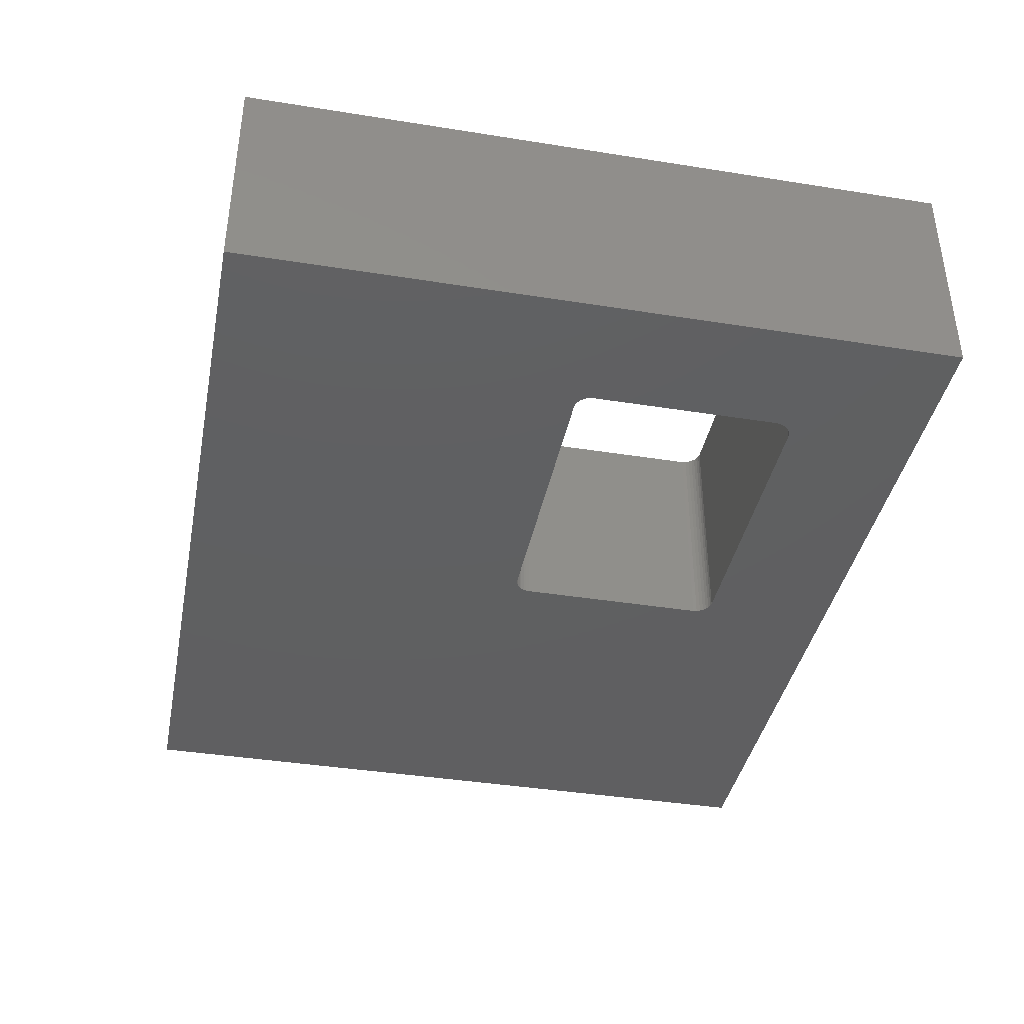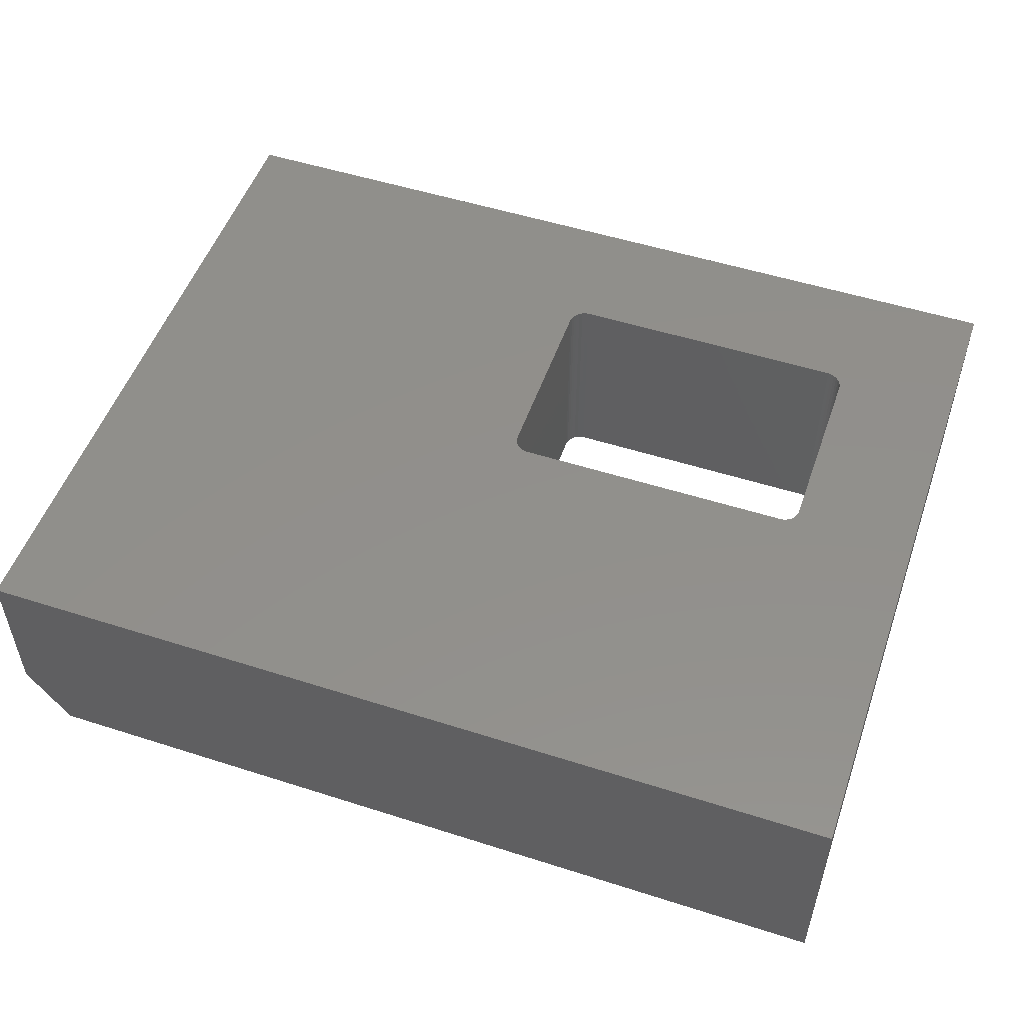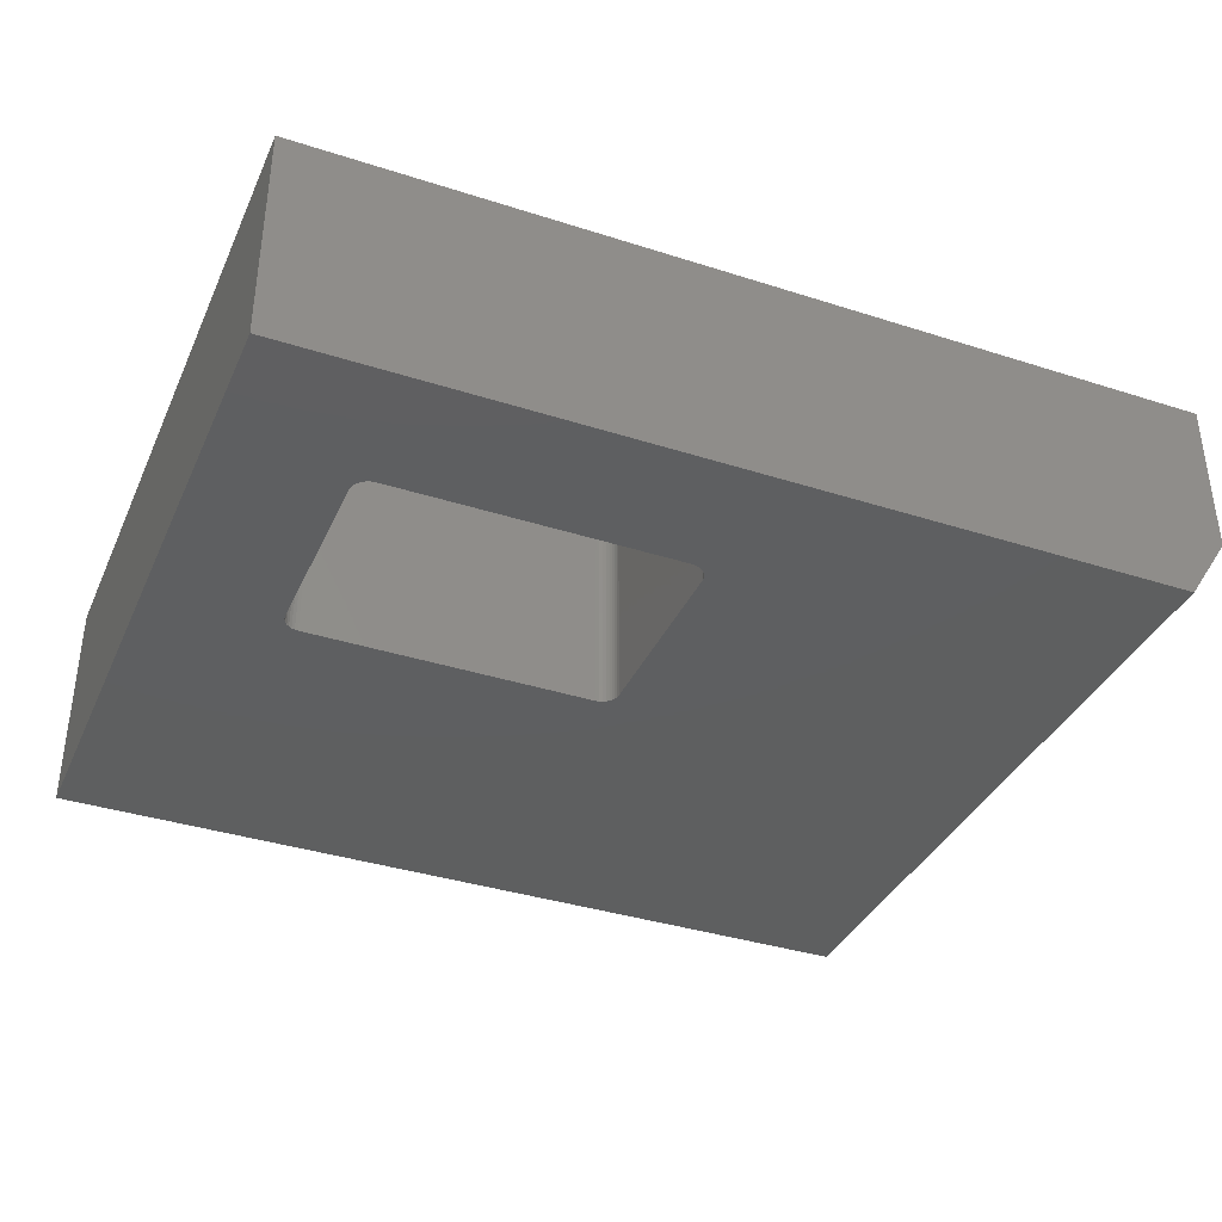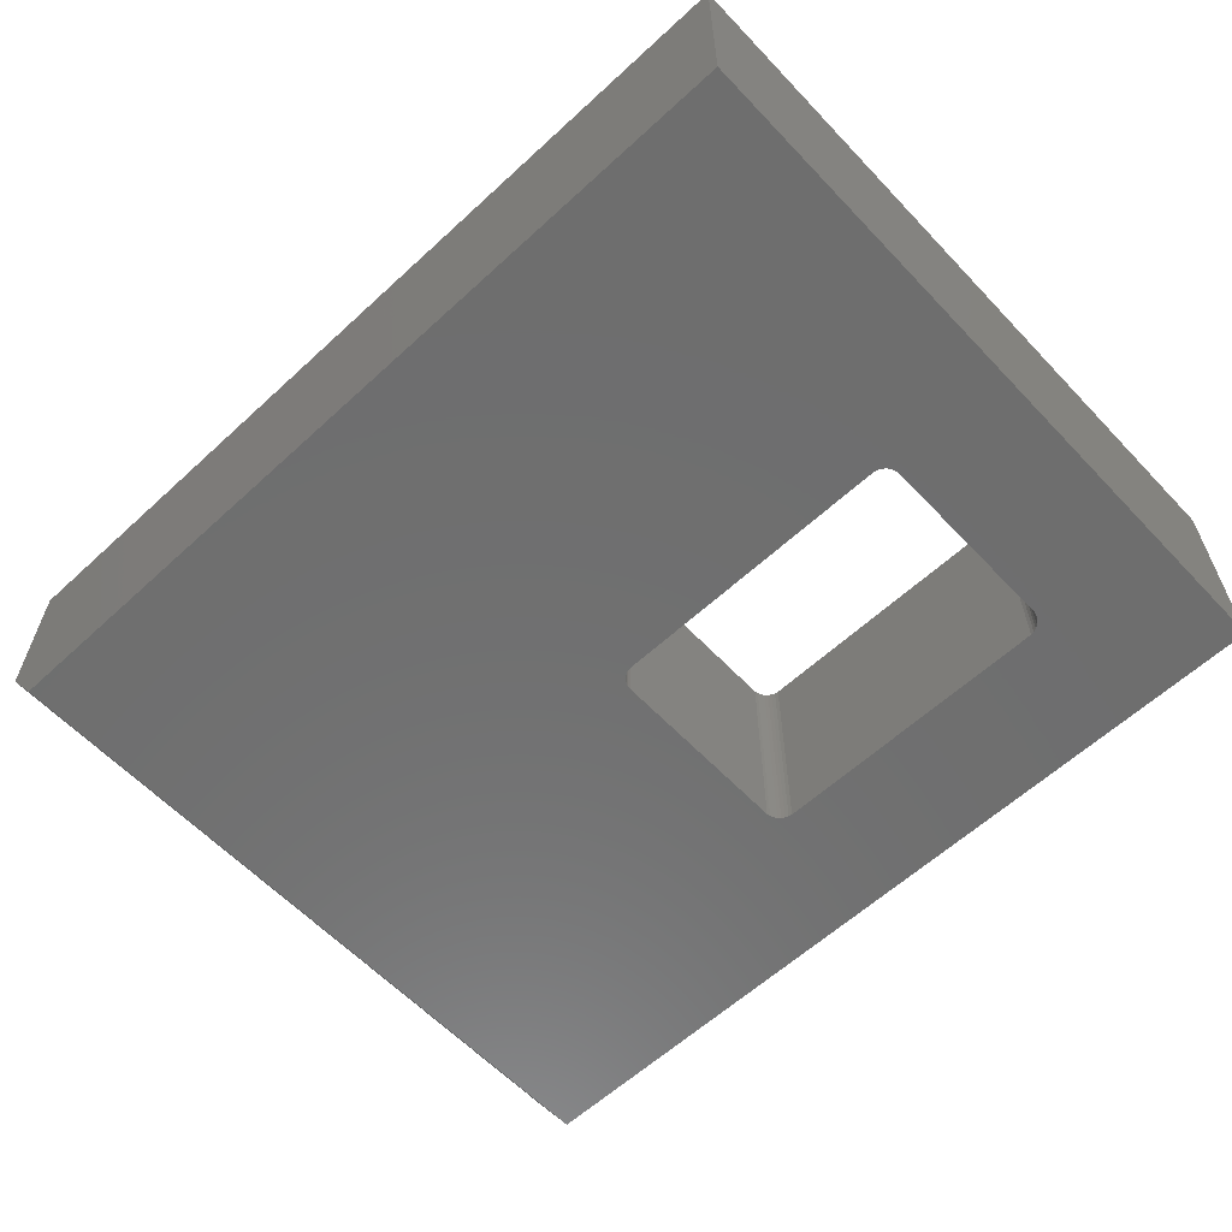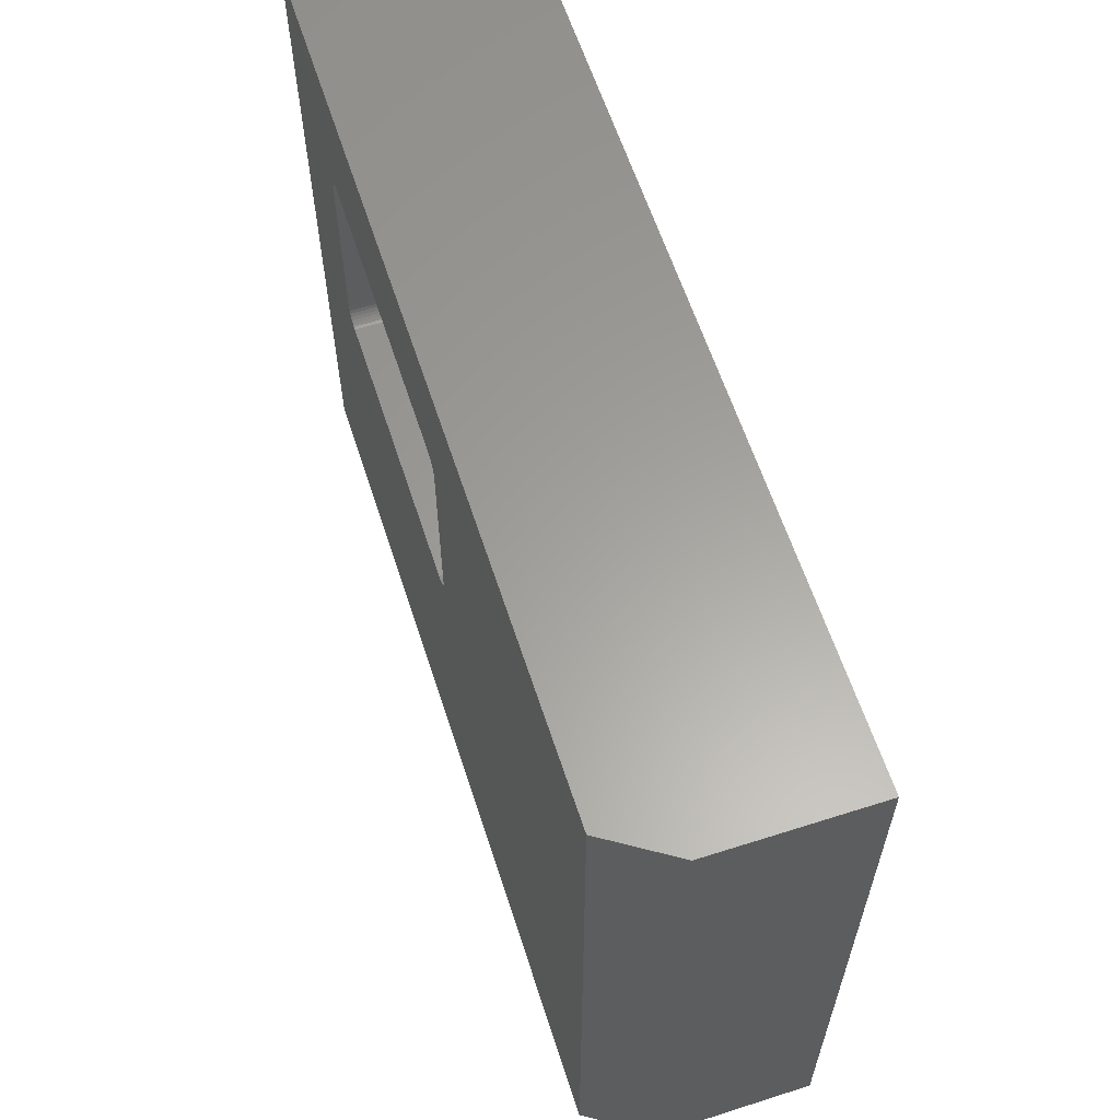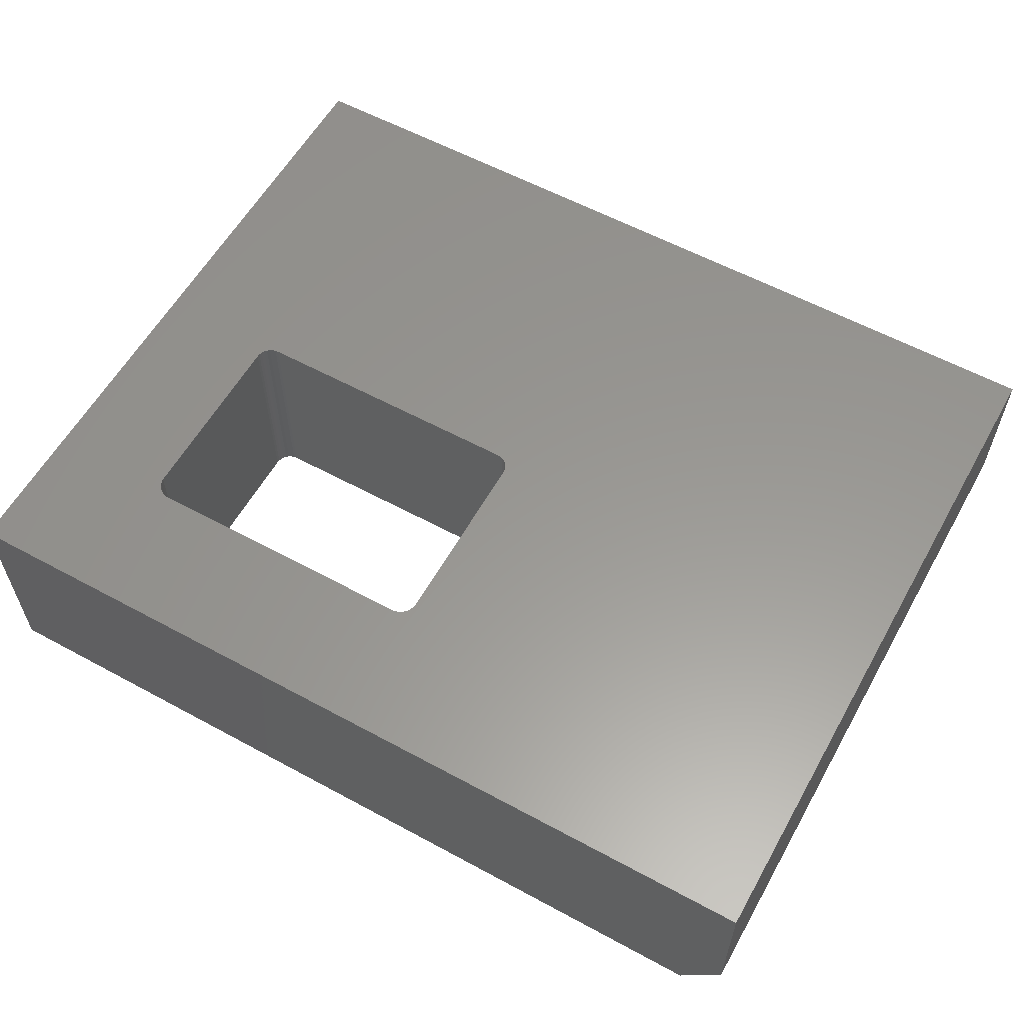
<metadata>
{"format":"stl","ext":"stl","renderer":"f3d","projection":"perspective","resolution":1024,"background":"white","views":[{"elev":-39.7,"azim":78.8,"up":"+Z"},{"elev":51.9,"azim":19.1,"up":"+Z"},{"elev":-37.0,"azim":157.5,"up":"+Z"},{"elev":-60.5,"azim":43.2,"up":"+Z"},{"elev":61.3,"azim":-108.0,"up":"+Y"},{"elev":58.8,"azim":-150.8,"up":"+Z"}]}
</metadata>
<code>
# stl→obj: 82 verts, 164 faces
v 0.00831 0.01119 0
v 0.01261 0.00766 0.375
v 0.01261 0.00766 0
v 0.01751 0.005038 0.375
v 0.01751 0.005038 0
v 0.02284 0.003423 0.375
v 0.02284 0.003423 0
v 0.02837 0.002878 0.375
v 0.02837 0.002878 0
v 0.00831 0.01119 0.375
v 0.004781 0.01549 0
v 0.004781 0.01549 0.375
v 0.00216 0.02039 0
v 0.00216 0.02039 0.375
v 0.0005452 0.02571 0
v 0.0005452 0.02571 0.375
v 0 0.03125 0
v 0 0.03125 0.375
v 0.5107 0.002878 0.375
v 0.5107 0.002878 0
v 0.5308 0.01119 0
v 0.5343 0.01549 0.375
v 0.5343 0.01549 0
v 0.5369 0.02039 0.375
v 0.5369 0.02039 0
v 0.5385 0.02571 0.375
v 0.5385 0.02571 0
v 0.5391 0.03125 0.375
v 0.5391 0.03125 0
v 0.5308 0.01119 0.375
v 0.5265 0.00766 0
v 0.5265 0.00766 0.375
v 0.5215 0.005038 0
v 0.5215 0.005038 0.375
v 0.5162 0.003423 0
v 0.5162 0.003423 0.375
v 0.5391 0.3433 0.375
v 0.5391 0.3433 0
v 0.5319 0.3662 0
v 0.5276 0.3705 0.375
v 0.5276 0.3705 0
v 0.5224 0.3739 0.375
v 0.5224 0.3739 0
v 0.5167 0.3762 0.375
v 0.5167 0.3762 0
v 0.5107 0.3774 0.375
v 0.5107 0.3774 0
v 0.5319 0.3662 0.375
v 0.5354 0.3612 0
v 0.5354 0.3612 0.375
v 0.5378 0.3555 0
v 0.5378 0.3555 0.375
v 0.539 0.3495 0
v 0.539 0.3495 0.375
v 0.02837 0.3774 0.375
v 0.02837 0.3774 0
v 0.007135 0.3662 0
v 0.003683 0.3612 0.375
v 0.003683 0.3612 0
v 0.00129 0.3555 0.375
v 0.00129 0.3555 0
v 4.617e-05 0.3495 0.375
v 4.617e-05 0.3495 0
v 6.939e-18 0.3433 0.375
v 6.939e-18 0.3433 0
v 0.007135 0.3662 0.375
v 0.01151 0.3705 0
v 0.01151 0.3705 0.375
v 0.01664 0.3739 0
v 0.01664 0.3739 0.375
v 0.02234 0.3762 0
v 0.02234 0.3762 0.375
v -0.75 -0.6016 0.375
v 0.75 -0.6016 0.375
v -0.75 0.5984 0.375
v 0.75 0.5984 0.375
v -0.6797 -0.6016 0
v 0.75 -0.6016 0
v -0.6797 0.5984 0
v 0.75 0.5984 0
v -0.75 0.5984 0.1094
v -0.75 -0.6016 0.1094
f 1 2 3
f 3 2 4
f 3 4 5
f 5 4 6
f 5 6 7
f 7 6 8
f 7 8 9
f 2 1 10
f 10 1 11
f 10 11 12
f 12 11 13
f 12 13 14
f 14 13 15
f 14 15 16
f 16 15 17
f 16 17 18
f 8 19 9
f 9 19 20
f 21 22 23
f 23 22 24
f 23 24 25
f 25 24 26
f 25 26 27
f 27 26 28
f 27 28 29
f 22 21 30
f 30 21 31
f 30 31 32
f 32 31 33
f 32 33 34
f 34 33 35
f 34 35 36
f 36 35 20
f 36 20 19
f 28 37 29
f 29 37 38
f 39 40 41
f 41 40 42
f 41 42 43
f 43 42 44
f 43 44 45
f 45 44 46
f 45 46 47
f 40 39 48
f 48 39 49
f 48 49 50
f 50 49 51
f 50 51 52
f 52 51 53
f 52 53 54
f 54 53 38
f 54 38 37
f 46 55 47
f 47 55 56
f 57 58 59
f 59 58 60
f 59 60 61
f 61 60 62
f 61 62 63
f 63 62 64
f 63 64 65
f 58 57 66
f 66 57 67
f 66 67 68
f 68 67 69
f 68 69 70
f 70 69 71
f 70 71 72
f 72 71 56
f 72 56 55
f 64 18 65
f 65 18 17
f 73 74 19
f 73 19 8
f 73 8 6
f 73 6 4
f 73 4 2
f 73 2 10
f 73 10 12
f 75 73 12
f 75 12 14
f 75 14 16
f 75 16 18
f 75 18 64
f 75 64 62
f 75 62 60
f 75 60 58
f 75 58 66
f 75 66 68
f 75 68 70
f 75 70 72
f 75 72 55
f 75 55 46
f 75 46 76
f 74 26 24
f 74 24 22
f 74 22 30
f 74 30 32
f 74 32 34
f 74 34 36
f 74 36 19
f 76 46 44
f 76 44 42
f 76 42 40
f 76 40 48
f 76 48 50
f 76 50 52
f 76 52 54
f 76 54 37
f 76 37 28
f 76 28 26
f 76 26 74
f 77 11 1
f 77 1 3
f 77 3 5
f 77 5 7
f 77 7 9
f 77 9 20
f 77 20 78
f 79 80 47
f 79 47 56
f 79 56 71
f 79 71 69
f 79 69 67
f 79 67 57
f 79 57 59
f 79 59 61
f 79 61 63
f 79 63 65
f 79 65 17
f 79 17 15
f 79 15 13
f 79 13 11
f 79 11 77
f 78 20 35
f 78 35 33
f 78 33 31
f 78 31 21
f 78 21 23
f 78 23 25
f 78 25 27
f 80 78 27
f 80 27 29
f 80 29 38
f 80 38 53
f 80 53 51
f 80 51 49
f 80 49 39
f 80 39 41
f 80 41 43
f 80 43 45
f 80 45 47
f 75 81 73
f 73 81 82
f 76 80 75
f 75 80 79
f 75 79 81
f 78 74 77
f 77 74 73
f 77 73 82
f 81 79 82
f 82 79 77
f 74 78 76
f 76 78 80

</code>
